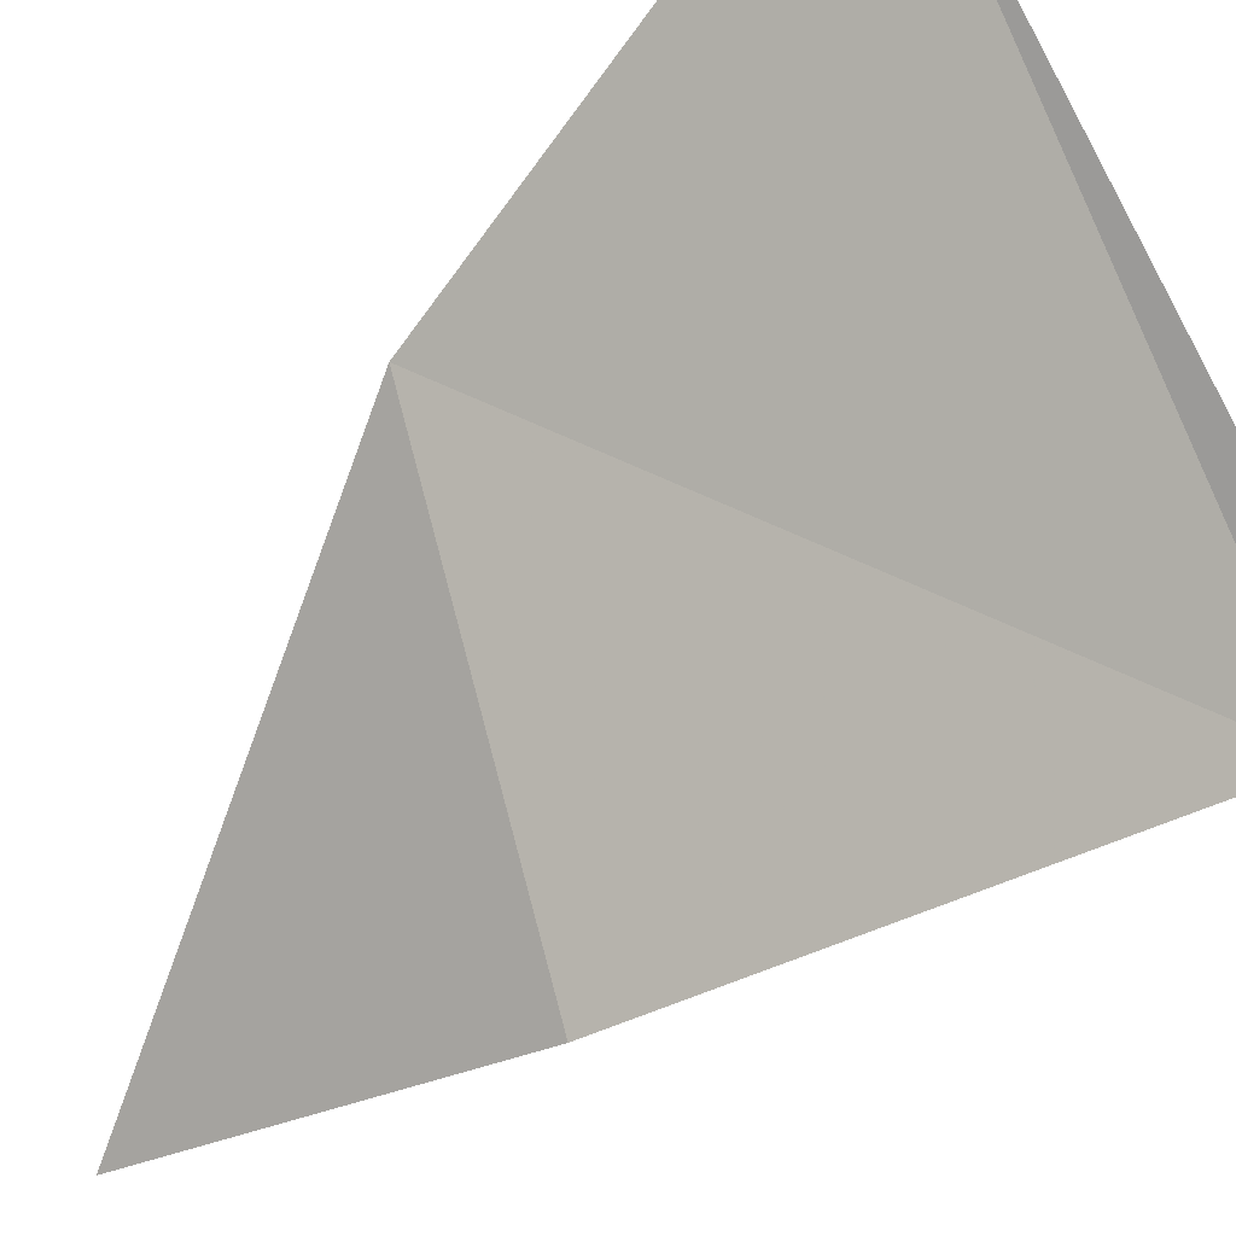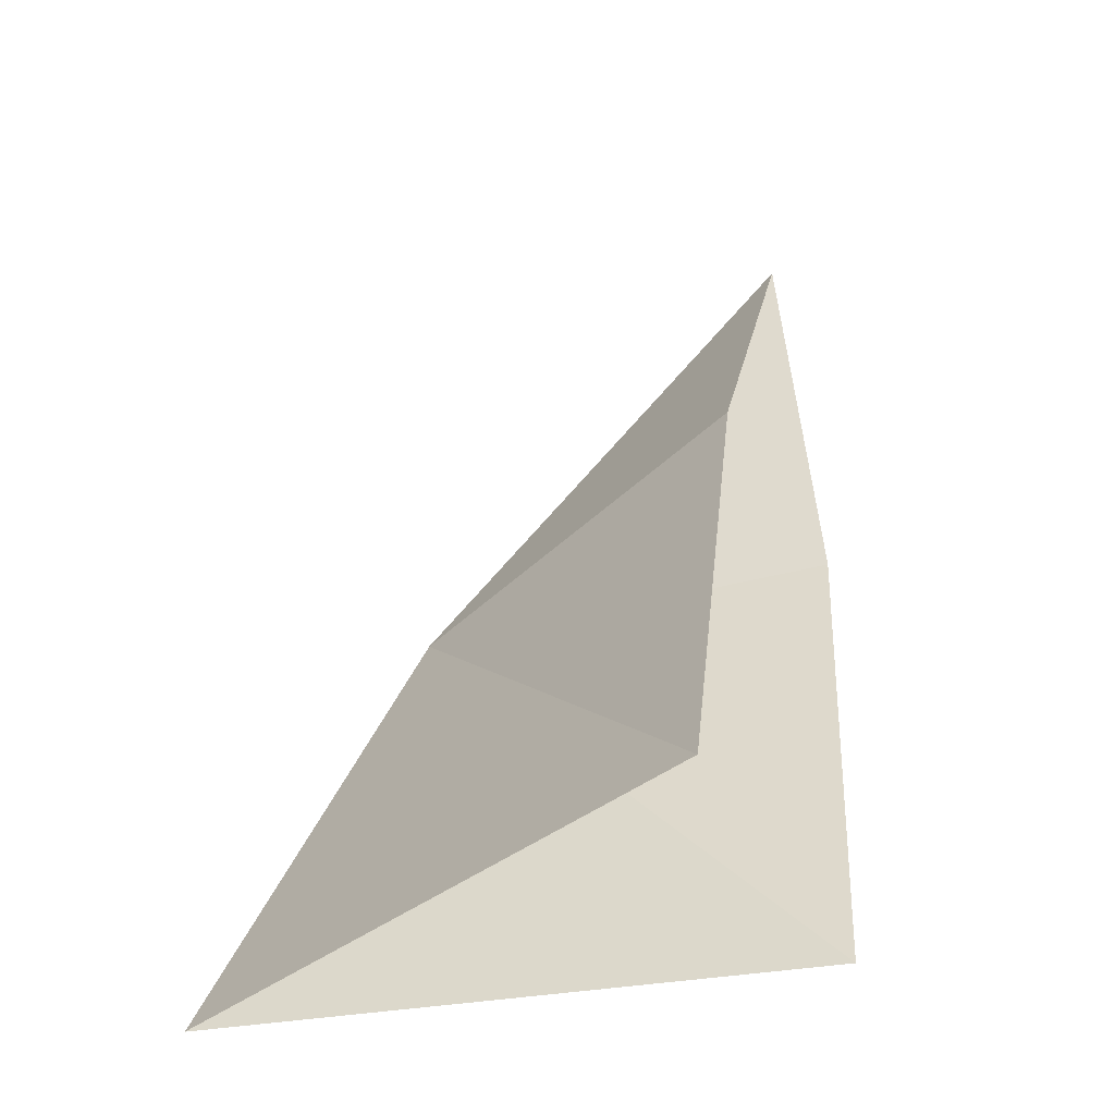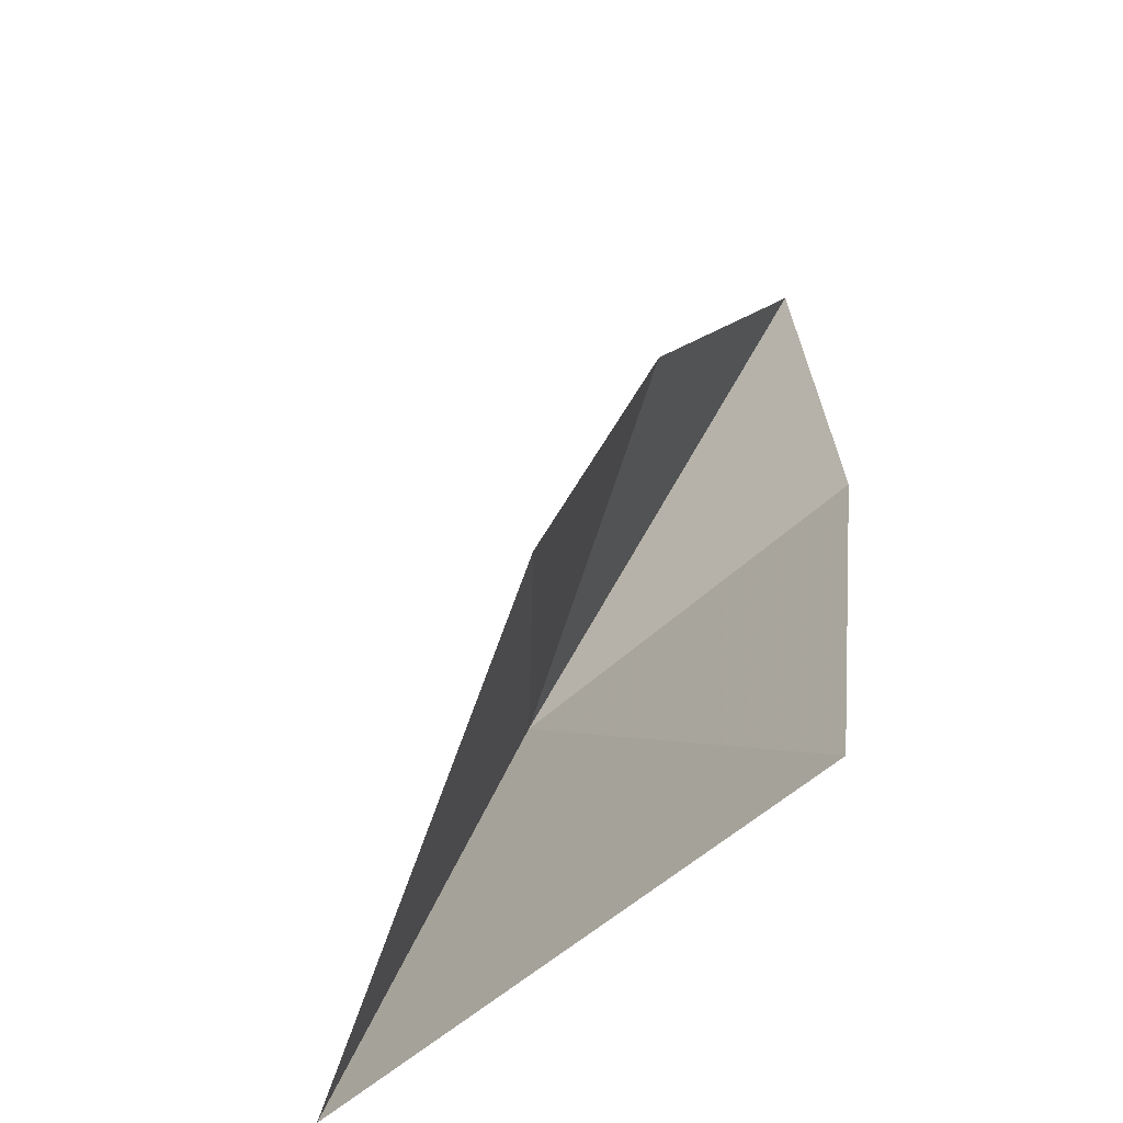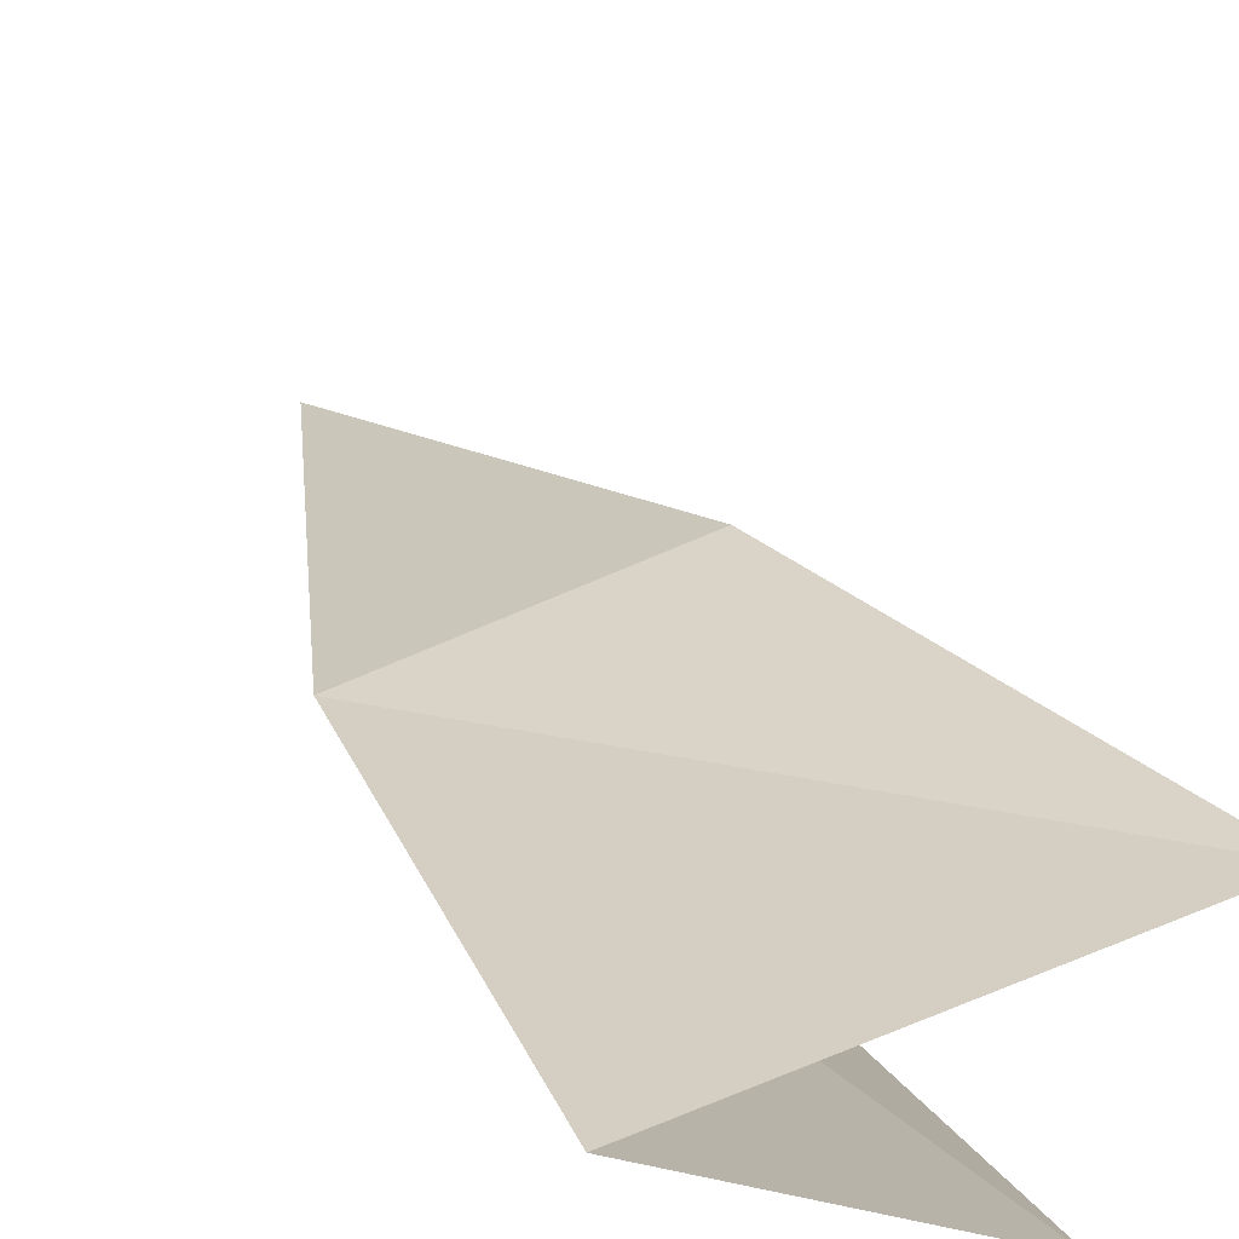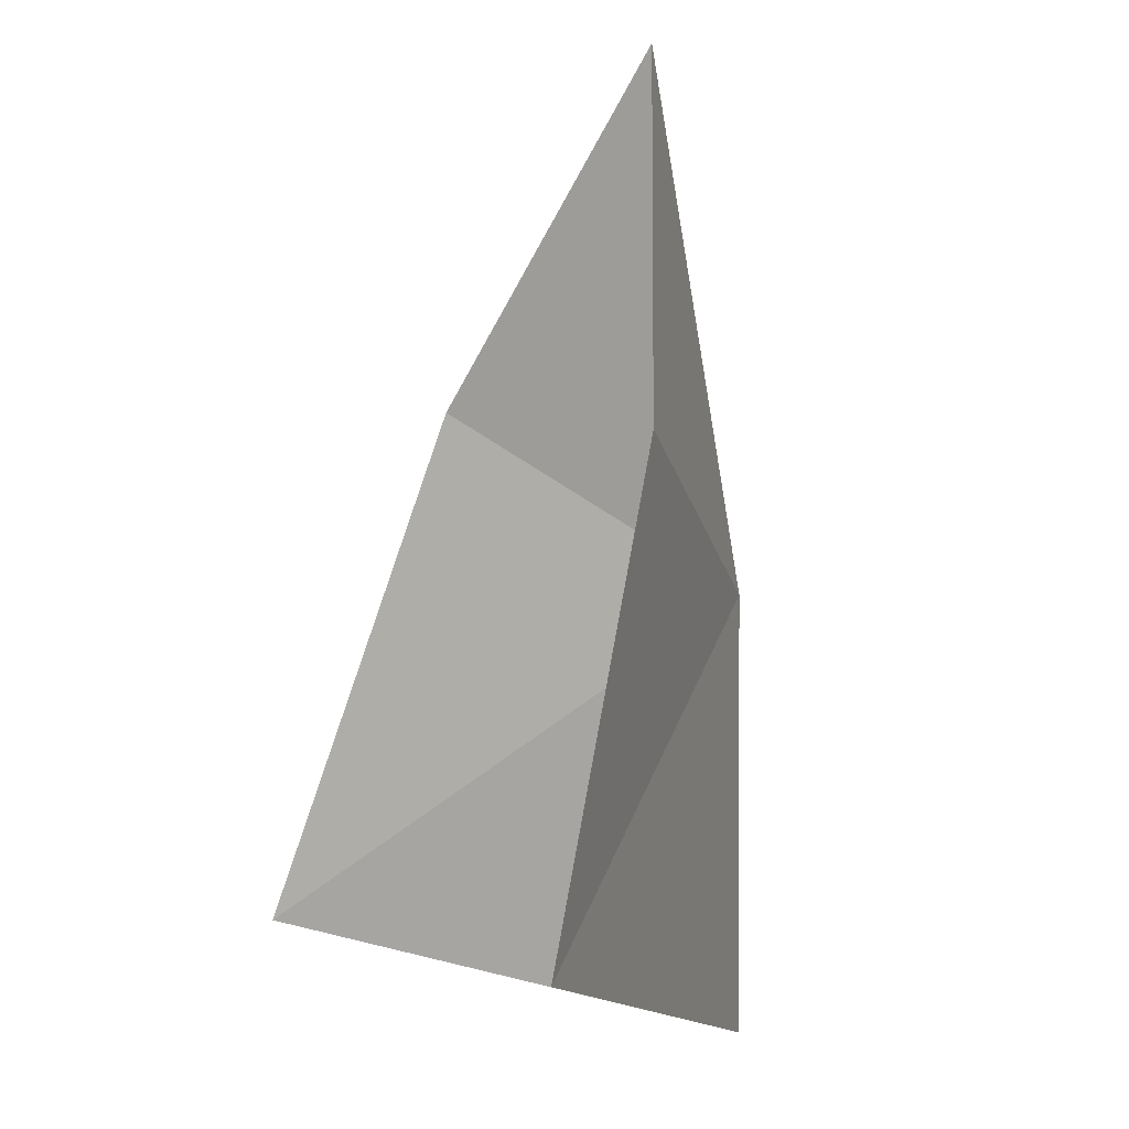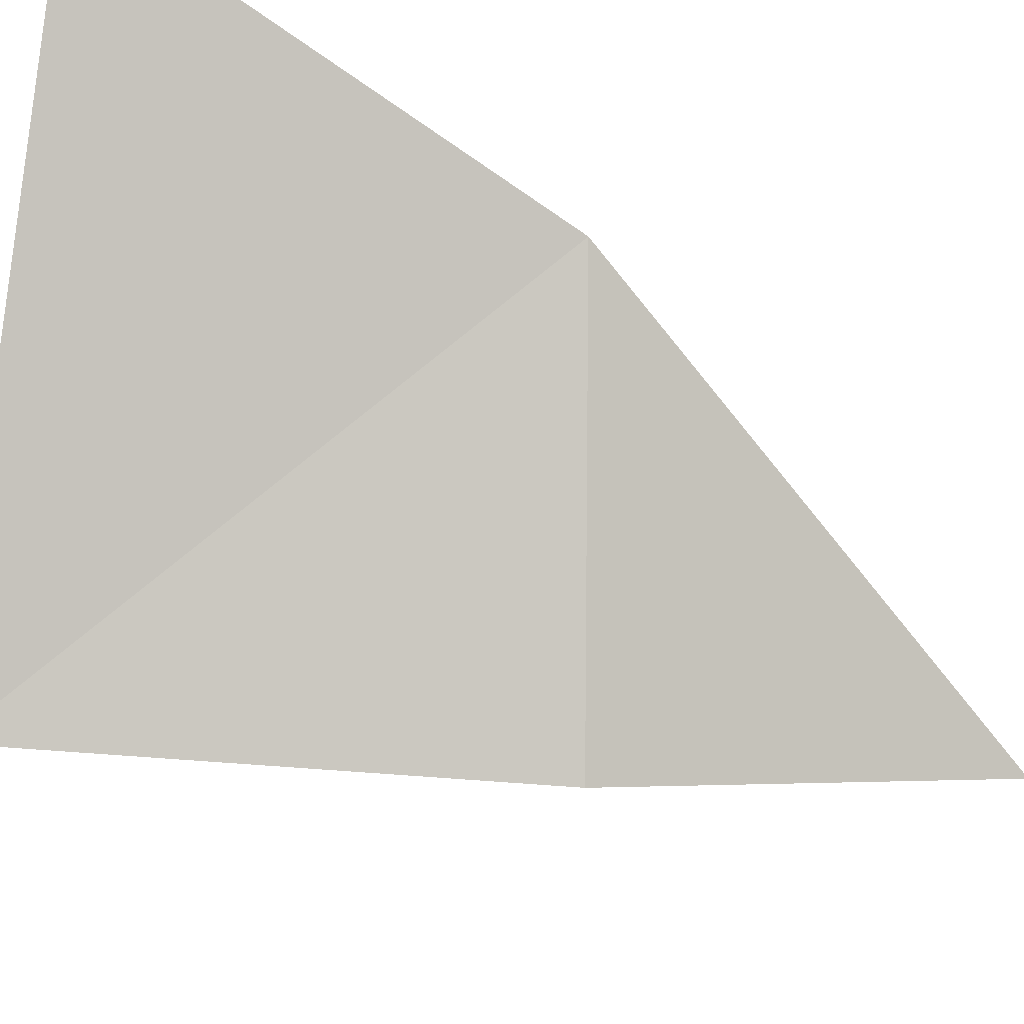
<metadata>
{"format":"obj","ext":"obj","renderer":"f3d","projection":"perspective","resolution":1024,"background":"white","views":[{"elev":-35.7,"azim":129.7,"up":"+Y"},{"elev":-33.3,"azim":-106.6,"up":"+Z"},{"elev":-53.0,"azim":-78.4,"up":"+Z"},{"elev":56.3,"azim":148.1,"up":"+Y"},{"elev":-16.0,"azim":-16.5,"up":"+Z"},{"elev":58.7,"azim":-75.3,"up":"+Y"}]}
</metadata>
<code>
v -26.81 -28.68 59.82
v -28.18 -30.92 62.71
v -28.27 -31.16 60.06
v -28.82 -30.89 56.84
v -26.35 -27.26 56.94
v -29.26 -30.07 60.44
v -30.14 -29.45 57.34
f 1 2 3
f 1 3 4
f 1 4 5
f 1 6 2
f 1 7 6
f 1 5 7

</code>
